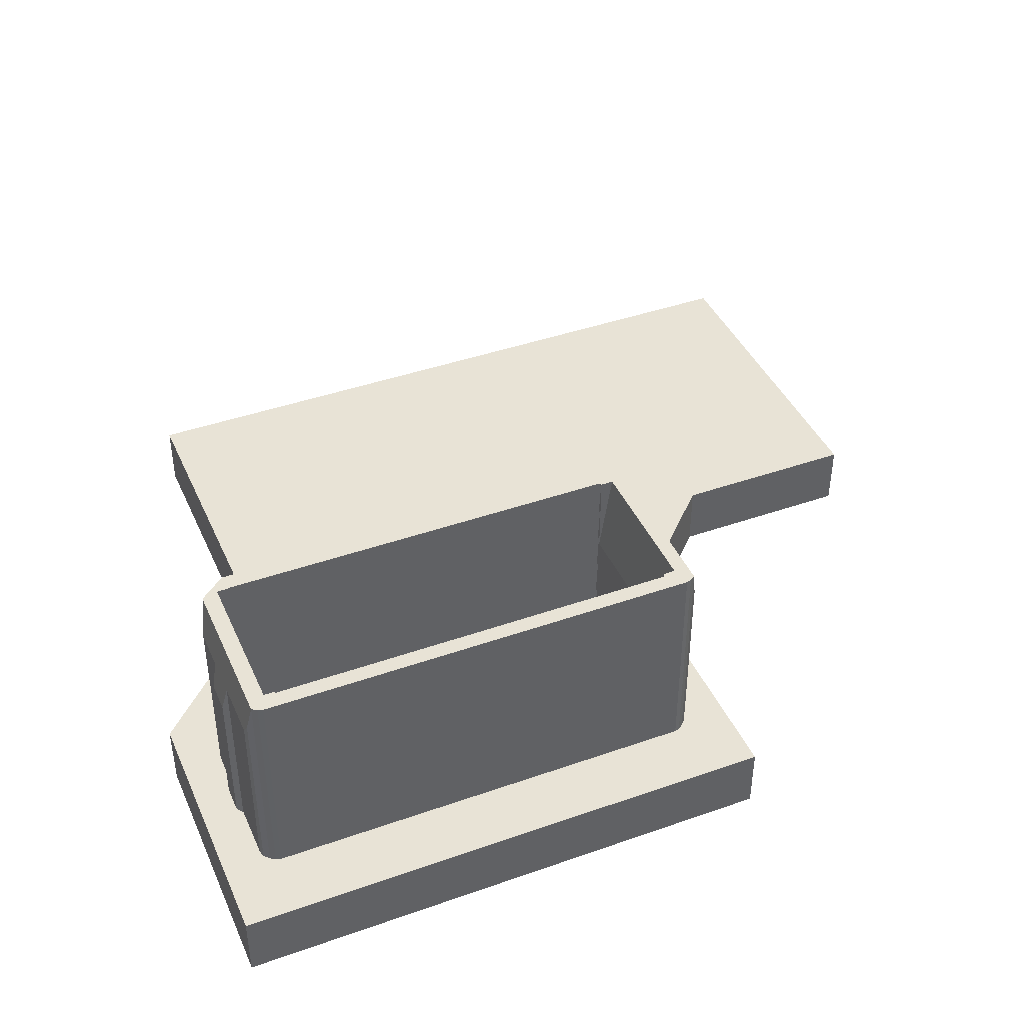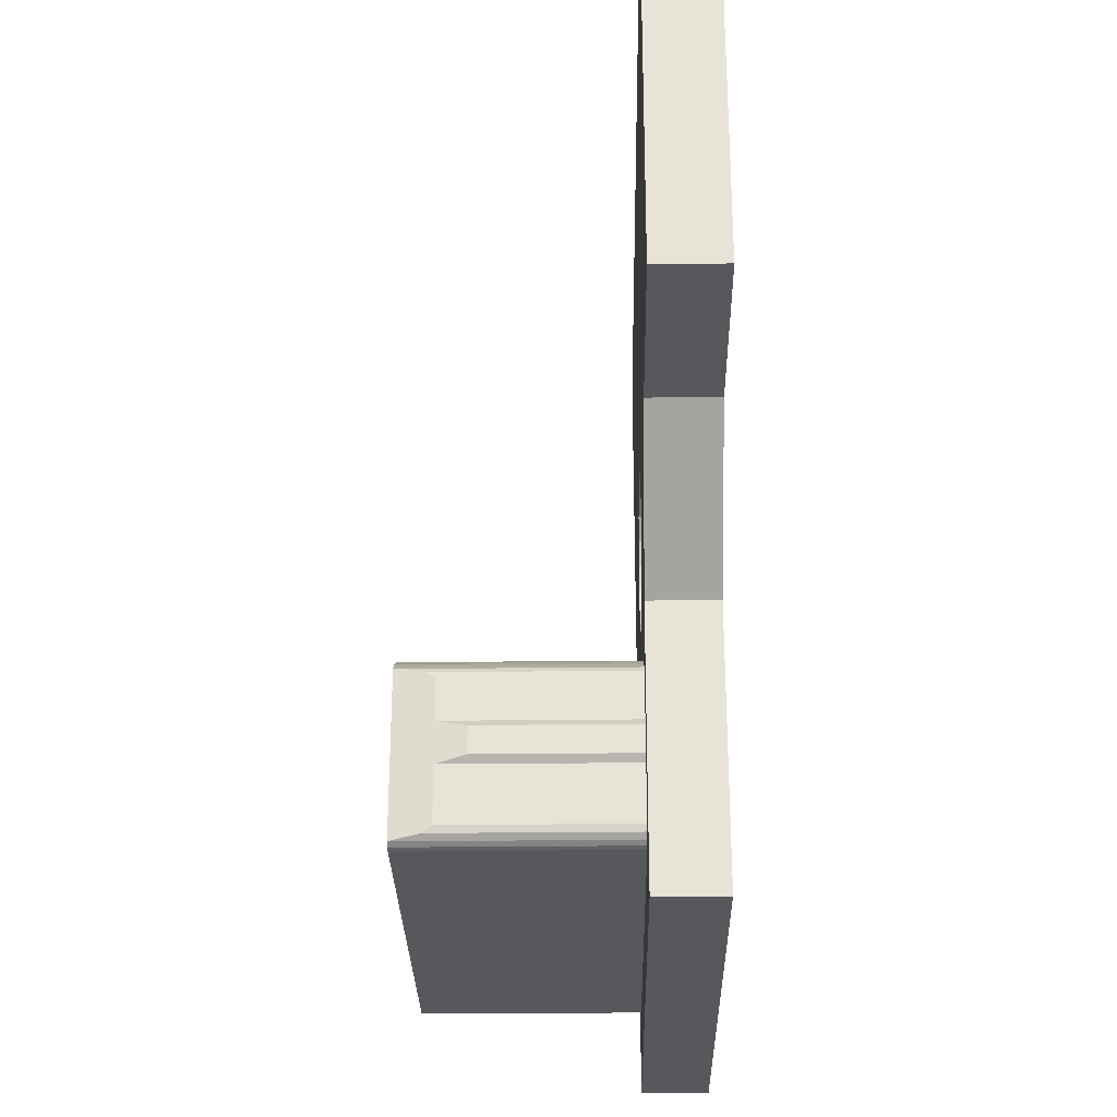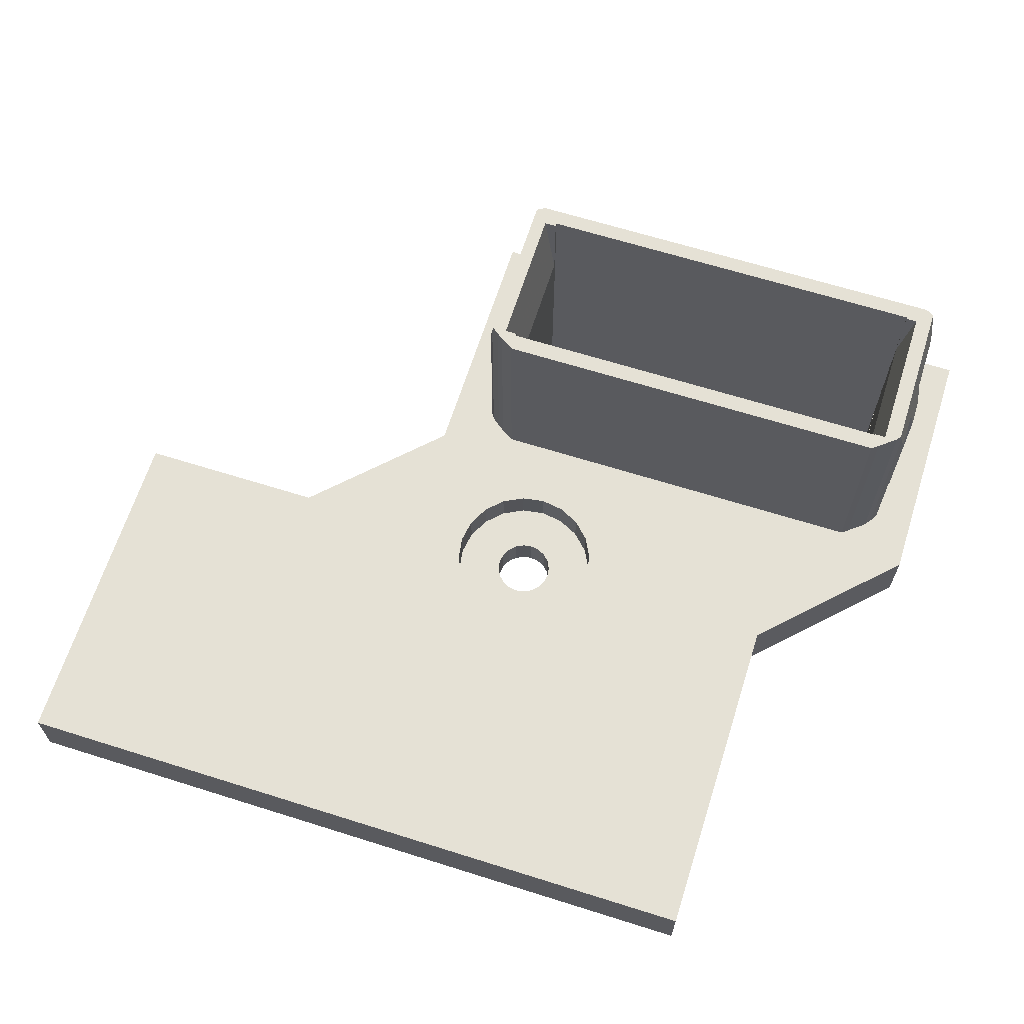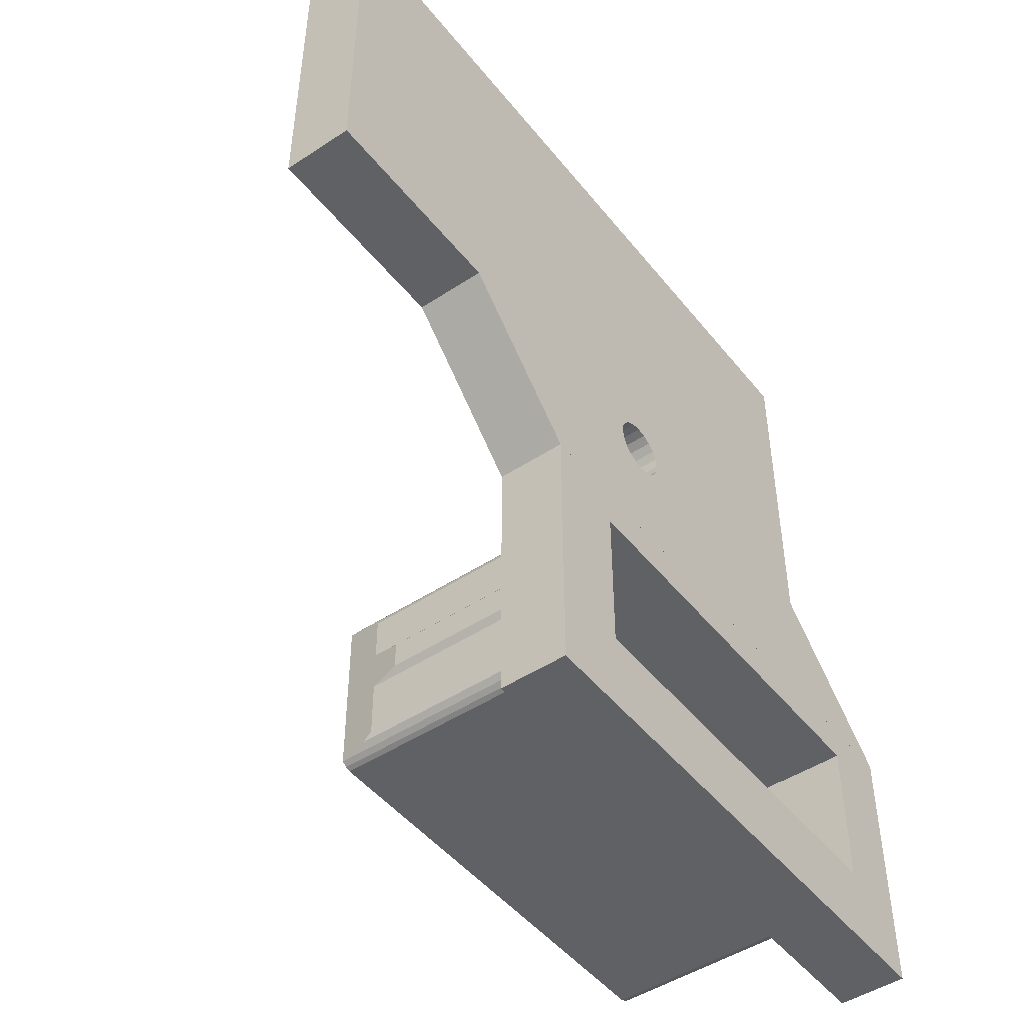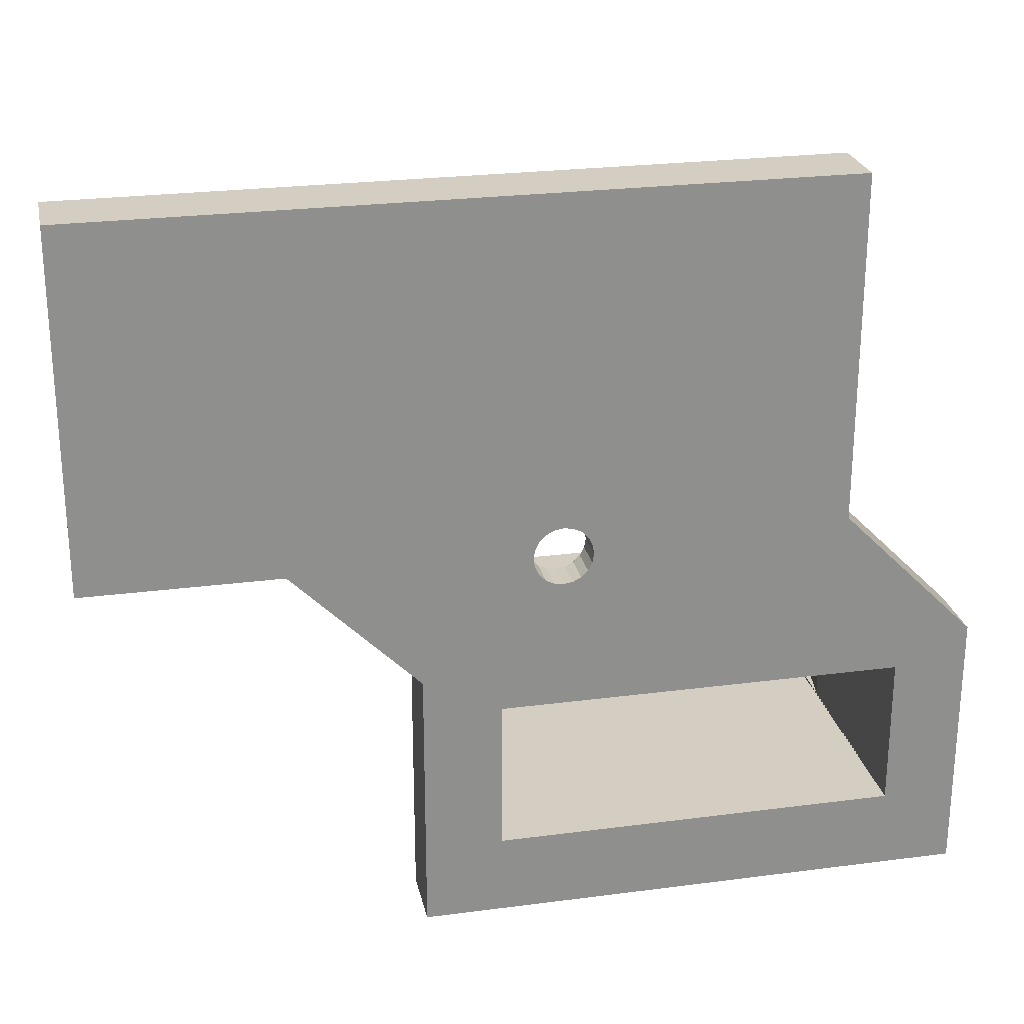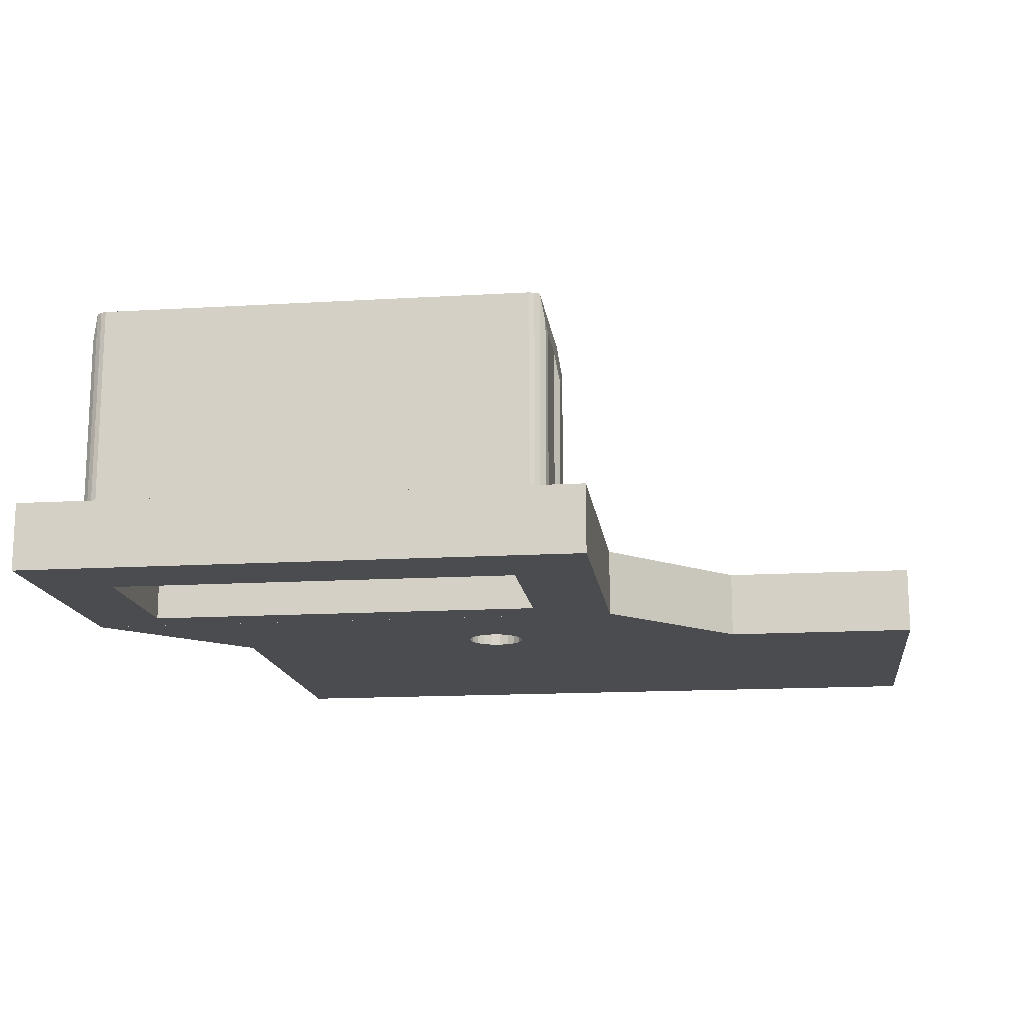
<metadata>
{"format":"obj","ext":"obj","renderer":"f3d","projection":"perspective","resolution":1024,"background":"white","views":[{"elev":41.9,"azim":-22.9,"up":"+Z"},{"elev":-28.3,"azim":91.0,"up":"+Y"},{"elev":65.1,"azim":-162.4,"up":"+Z"},{"elev":-47.7,"azim":126.6,"up":"+Y"},{"elev":25.0,"azim":168.0,"up":"+Y"},{"elev":-15.0,"azim":7.3,"up":"+Z"}]}
</metadata>
<code>
o obj_0
v -14.5 		16.14 		12.5
v -14.5 		16.14 		8.501
v -14.5 		32.14 		12.5
v -14.5 		32.14 		12.5
v -18.11 		19.99 		12.5
v -16.82 		26.29 		12.5
v -16.82 		24.69 		12.5
v -16.82 		26.29 		21.54
v -16.82 		24.69 		21.54
v -26.98 		40.83 		12.5
v -27.2 		39.44 		12.5
v -19.06 		36.79 		12.5
v -18.42 		38.05 		12.5
v -26.98 		38.05 		12.5
v -18.2 		39.44 		12.5
v -18.11 		19.99 		25.5
v -26.34 		36.79 		12.5
v -18.42 		40.83 		12.5
v -7 		39.64 		8.5
v -14.5 		32.14 		8.5
v -25.35 		35.8 		12.5
v 4.5 		60.64 		8.5
v 4.5 		39.64 		8.5
v -24.09 		35.16 		12.5
v -19.06 		42.09 		12.5
v -22.7 		34.94 		12.5
v -14.5 		32.14 		8.501
v -21.31 		35.16 		12.5
v -20.05 		35.8 		12.5
v -24.09 		43.72 		12.5
v -22.7 		43.94 		12.5
v -25.35 		43.08 		12.5
v -26.34 		42.09 		12.5
v -20.05 		43.08 		12.5
v -19.06 		36.79 		10.5
v -21.31 		43.72 		12.5
v -18.42 		38.05 		10.5
v -18.2 		39.44 		10.5
v -18.42 		40.83 		10.5
v -19.06 		42.09 		10.5
v -39.5 		40.14 		12.5
v -39.5 		60.64 		12.5
v -19.11 		30.99 		12.5
v -19.11 		29.94 		25.5
v -19.1 		29.94 		25.5
v -19.11 		30.99 		25.5
v -19.11 		29.99 		25.5
v -19.1 		29.84 		25.5
v -18.37 		29.84 		25.5
v -19.1 		20.94 		25.5
v -18.37 		21.14 		25.5
v -19.1 		21.14 		25.5
v -19.1 		29.94 		8.501
v -19.1 		20.94 		8.501
v -18.32 		30.49 		25.5
v -17.82 		20.09 		25.5
v -17.52 		20.29 		25.5
v -17.51 		20.29 		25.5
v -17.51 		29.87 		25.5
v -17.91 		30.19 		25.5
v -17.82 		20.09 		12.5
v -17.52 		20.29 		12.5
v -7 		39.64 		12.5
v 4.5 		39.64 		12.5
v 4.5 		60.64 		12.5
v -17.21 		20.59 		12.5
v -17.21 		20.59 		23.8
v -17.11 		20.99 		12.5
v -17.11 		20.99 		23.24
v -17.11 		24.29 		12.5
v -17.11 		24.29 		23.24
v -17.11 		29.19 		12.5
v -17.11 		26.69 		12.5
v -17.11 		26.69 		23.24
v -21.65 		40.81 		8.5
v -21.26 		40.42 		8.5
v -22.14 		41.06 		8.5
v -22.68 		41.15 		8.5
v -43.12 		30.99 		12.5
v -23.22 		41.06 		8.5
v -43.12 		30.99 		25.5
v -43.52 		30.69 		25.5
v -43.76 		29.94 		25.5
v -43.12 		29.94 		25.5
v -43.12 		29.99 		25.5
v -43.12 		21.04 		25.5
v -43.76 		21.04 		25.5
v -43.12 		20.99 		25.5
v -22.68 		37.64 		10.5
v -44.52 		29.89 		25.5
v -44.72 		29.62 		25.5
v -44.72 		20.29 		25.5
v -44.72 		20.29 		25.5
v -44.41 		20.09 		25.5
v -44.12 		19.99 		25.5
v -23.71 		40.81 		10.5
v -44.12 		19.99 		12.5
v -44.41 		20.09 		12.5
v -24.1 		40.42 		10.5
v -44.72 		20.29 		12.5
v -43.1 		20.99 		25.5
v -43.1 		20.99 		12.5
v -24.34 		39.94 		10.5
v -43.12 		20.99 		12.5
v -45.02 		20.59 		12.5
v -45.02 		20.59 		23.81
v -43.1 		20.94 		25.5
v -24.43 		39.4 		10.5
v -45.12 		20.99 		12.5
v -45.12 		20.99 		23.24
v -24.34 		38.85 		10.5
v -45.12 		24.29 		12.5
v -45.41 		24.69 		12.5
v -17.11 		29.19 		23.24
v -45.12 		24.29 		23.24
v -45.41 		24.69 		21.54
v -24.1 		38.37 		10.5
v -45.41 		26.29 		12.5
v -45.12 		26.69 		12.5
v -45.12 		28.99 		12.5
v -23.71 		40.81 		8.5
v -45.41 		26.29 		21.54
v -45.12 		26.69 		23.24
v -23.71 		37.98 		10.5
v -24.1 		40.42 		8.5
v -17.21 		29.49 		12.5
v -45.12 		28.99 		23.24
v -23.22 		37.73 		10.5
v -17.21 		29.49 		23.8
v -44.81 		29.49 		12.5
v -17.41 		29.79 		12.5
v -44.81 		29.49 		24.94
v -17.41 		29.79 		24.94
v -44.52 		29.89 		12.5
v -17.91 		30.19 		12.5
v -22.14 		37.73 		10.5
v -43.52 		30.69 		12.5
v -18.32 		30.49 		12.5
v -21.65 		37.98 		10.5
v -21.26 		38.37 		10.5
v -21.01 		38.85 		10.5
v -20.93 		39.4 		10.5
v -43.12 		29.94 		21.45
v -24.34 		39.94 		8.5
v -43.12 		21.04 		21.45
v -21.01 		39.94 		10.5
v -24.43 		39.4 		8.5
v -24.34 		38.85 		8.5
v -21.26 		40.42 		10.5
v -24.1 		38.37 		8.5
v -21.65 		40.81 		10.5
v -23.71 		37.98 		8.5
v -43.12 		29.99 		12.5
v -23.22 		37.73 		8.5
v -22.68 		37.64 		8.5
v -22.14 		41.06 		10.5
v -22.14 		37.73 		8.5
v -21.65 		37.98 		8.5
v -22.68 		41.15 		10.5
v -39.5 		60.64 		8.5
v -21.26 		38.37 		8.5
v -23.22 		41.06 		10.5
v -39.5 		40.14 		8.5
v -21.01 		38.85 		8.5
v -20.93 		39.4 		8.5
v -21.31 		43.72 		10.5
v -21.01 		39.94 		8.5
v -22.7 		43.94 		10.5
v -43.1 		29.94 		8.501
v -43.1 		20.94 		8.501
v -19.11 		29.99 		12.5
v -43.1 		29.94 		12.5
v -19.11 		29.94 		12.5
v -26.98 		40.83 		10.5
v -27.2 		39.44 		10.5
v -26.98 		38.05 		10.5
v -19.1 		29.84 		20.53
v -26.34 		36.79 		10.5
v -25.35 		35.8 		10.5
v -19.1 		21.14 		20.53
v -24.09 		35.16 		10.5
v -22.7 		34.94 		10.5
v -21.31 		35.16 		10.5
v -20.05 		35.8 		10.5
v -24.09 		43.72 		10.5
v -25.35 		43.08 		10.5
v -47.5 		32.14 		8.501
v -47.5 		16.14 		8.501
v -26.34 		42.09 		10.5
v -47.5 		16.14 		12.5
v -20.05 		43.08 		10.5
v -47.5 		32.14 		12.5
v -47.5 		32.14 		12.5
v -47.5 		32.14 		8.5
g group_0_15277357
f 62 61 1
f 1 4 7
f 68 1 7
f 1 68 66
f 62 1 66
f 6 7 4
f 6 8 9
f 6 9 7
f 11 41 14
f 41 193 14
f 22 23 19
f 21 17 193
f 15 13 63
f 22 64 23
f 20 19 27
f 64 19 23
f 29 3 12
f 25 18 65
f 18 15 63
f 3 63 13
f 29 28 3
f 13 12 3
f 32 42 33
f 160 65 22
f 32 30 42
f 35 12 37
f 13 37 12
f 34 25 65
f 63 65 18
f 15 37 13
f 36 34 65
f 15 38 37
f 18 39 15
f 30 31 42
f 65 42 31
f 31 36 65
f 38 15 39
f 25 39 18
f 193 3 26
f 24 193 26
f 28 26 3
f 39 25 40
f 24 21 193
f 17 14 193
f 10 41 11
f 33 42 10
f 193 4 3
f 42 160 41
f 135 4 138
f 135 131 4
f 43 138 4
f 65 160 42
f 49 55 45
f 44 45 47
f 38 39 146
f 149 146 39
f 48 49 45
f 47 45 55
f 40 149 39
f 50 107 16
f 52 50 51
f 16 51 50
f 175 174 10
f 175 10 11
f 2 188 54
f 53 27 54
f 2 54 27
f 175 11 176
f 14 176 11
f 46 47 55
f 16 56 51
f 56 57 51
f 57 58 51
f 58 59 51
f 51 59 49
f 60 49 59
f 55 49 60
f 5 1 61
f 17 176 14
f 16 5 61
f 16 61 56
f 21 179 17
f 61 62 57
f 61 57 56
f 64 65 63
f 24 181 21
f 62 66 67
f 58 57 67
f 62 67 57
f 64 22 65
f 7 70 68
f 182 24 26
f 19 63 27
f 3 27 63
f 66 68 69
f 66 69 67
f 64 63 19
f 28 183 182
f 28 182 26
f 2 3 1
f 4 1 3
f 70 7 9
f 70 9 71
f 27 3 2
f 183 28 29
f 4 126 72
f 6 4 73
f 72 73 4
f 6 73 8
f 74 8 73
f 12 35 29
f 185 168 31
f 185 31 30
f 75 76 149
f 32 185 30
f 9 8 74
f 9 74 71
f 174 33 10
f 137 79 192
f 83 85 82
f 84 85 83
f 81 82 85
f 34 40 25
f 80 162 96
f 95 107 87
f 86 87 88
f 31 168 36
f 90 91 83
f 82 90 83
f 87 83 91
f 91 92 87
f 93 87 92
f 94 87 93
f 95 87 94
f 193 192 4
f 4 192 43
f 79 43 192
f 94 98 97
f 94 97 95
f 105 190 100
f 100 190 98
f 79 81 43
f 46 43 81
f 93 100 98
f 93 98 94
f 109 190 105
f 101 102 104
f 101 104 88
f 105 100 106
f 100 93 106
f 92 106 93
f 170 102 107
f 101 107 102
f 109 105 110
f 106 110 105
f 68 70 71
f 68 71 69
f 113 109 112
f 113 112 116
f 115 116 112
f 114 74 73
f 114 73 72
f 120 192 119
f 119 118 122
f 119 122 123
f 122 116 115
f 122 115 123
f 110 115 112
f 110 112 109
f 126 4 131
f 123 127 120
f 123 120 119
f 129 114 126
f 72 126 114
f 134 192 130
f 127 132 130
f 127 130 120
f 133 129 131
f 126 131 129
f 130 132 134
f 90 134 132
f 90 132 91
f 134 137 192
f 59 133 60
f 135 60 133
f 131 135 133
f 137 134 82
f 134 90 82
f 135 138 55
f 135 55 60
f 79 82 81
f 82 79 137
f 106 92 115
f 110 106 115
f 115 91 123
f 132 123 91
f 92 91 115
f 127 123 132
f 83 143 84
f 86 145 87
f 147 163 144
f 87 145 143
f 87 143 83
f 143 85 84
f 86 88 145
f 104 145 88
f 151 75 149
f 153 85 143
f 153 143 145
f 153 145 104
f 152 194 150
f 46 81 85
f 46 85 47
f 155 20 154
f 95 16 107
f 156 77 151
f 75 151 77
f 101 88 107
f 88 87 107
f 159 78 156
f 77 156 78
f 162 80 78
f 162 78 159
f 164 20 161
f 161 20 158
f 20 27 194
f 166 36 168
f 169 187 53
f 170 54 188
f 188 187 170
f 77 78 22
f 160 22 78
f 76 75 22
f 172 102 169
f 185 186 162
f 188 2 1
f 96 189 99
f 103 99 174
f 121 160 80
f 160 121 125
f 108 103 175
f 95 5 16
f 75 77 22
f 160 78 80
f 171 172 173
f 165 19 164
f 167 19 165
f 76 22 167
f 19 167 22
f 20 164 19
f 111 108 176
f 171 153 172
f 153 104 172
f 102 172 104
f 117 179 124
f 172 169 173
f 53 173 169
f 157 20 155
f 194 154 20
f 170 169 102
f 128 124 181
f 125 144 160
f 144 163 160
f 150 163 148
f 147 148 163
f 154 194 152
f 163 150 194
f 85 153 171
f 85 171 47
f 158 20 157
f 41 10 42
f 160 163 41
f 46 138 43
f 138 46 55
f 141 140 35
f 139 184 140
f 67 71 58
f 69 71 67
f 59 58 71
f 59 71 74
f 114 129 74
f 129 133 74
f 59 74 133
f 48 177 49
f 17 178 176
f 48 45 177
f 178 17 179
f 51 180 52
f 149 40 151
f 179 21 181
f 50 52 180
f 24 182 181
f 156 151 191
f 191 166 156
f 49 177 180
f 49 180 51
f 159 156 166
f 53 45 173
f 44 173 45
f 183 29 184
f 168 185 162
f 166 168 159
f 107 50 170
f 54 170 50
f 184 29 35
f 54 180 53
f 50 180 54
f 180 177 53
f 45 53 177
f 162 159 168
f 171 44 47
f 146 142 38
f 37 38 142
f 142 141 37
f 35 37 141
f 186 185 32
f 173 44 171
f 33 189 32
f 186 32 189
f 190 193 188
f 192 193 190
f 187 188 193
f 191 151 40
f 1 190 188
f 189 33 174
f 193 41 187
f 191 40 34
f 194 27 187
f 136 184 139
f 182 183 89
f 89 128 182
f 181 182 128
f 136 89 183
f 35 140 184
f 184 136 183
f 36 191 34
f 166 191 36
f 27 53 187
f 1 5 190
f 109 113 190
f 192 190 113
f 192 113 118
f 118 119 192
f 120 130 192
f 113 116 122
f 113 122 118
f 175 176 108
f 174 175 103
f 176 178 111
f 117 111 178
f 179 117 178
f 181 124 179
f 169 170 187
f 98 190 97
f 97 190 5
f 189 96 186
f 174 99 189
f 96 162 186
f 95 97 5
f 136 155 89
f 194 187 163
f 41 163 187
f 121 80 96
f 99 125 96
f 121 96 125
f 125 99 103
f 125 103 144
f 108 147 103
f 144 103 147
f 147 108 111
f 147 111 148
f 117 150 111
f 148 111 150
f 124 152 150
f 124 150 117
f 152 124 154
f 128 154 124
f 154 128 89
f 154 89 155
f 155 136 157
f 157 136 158
f 139 158 136
f 140 161 158
f 140 158 139
f 161 140 164
f 141 164 140
f 164 141 142
f 164 142 165
f 146 167 142
f 165 142 167
f 149 76 146
f 167 146 76

</code>
